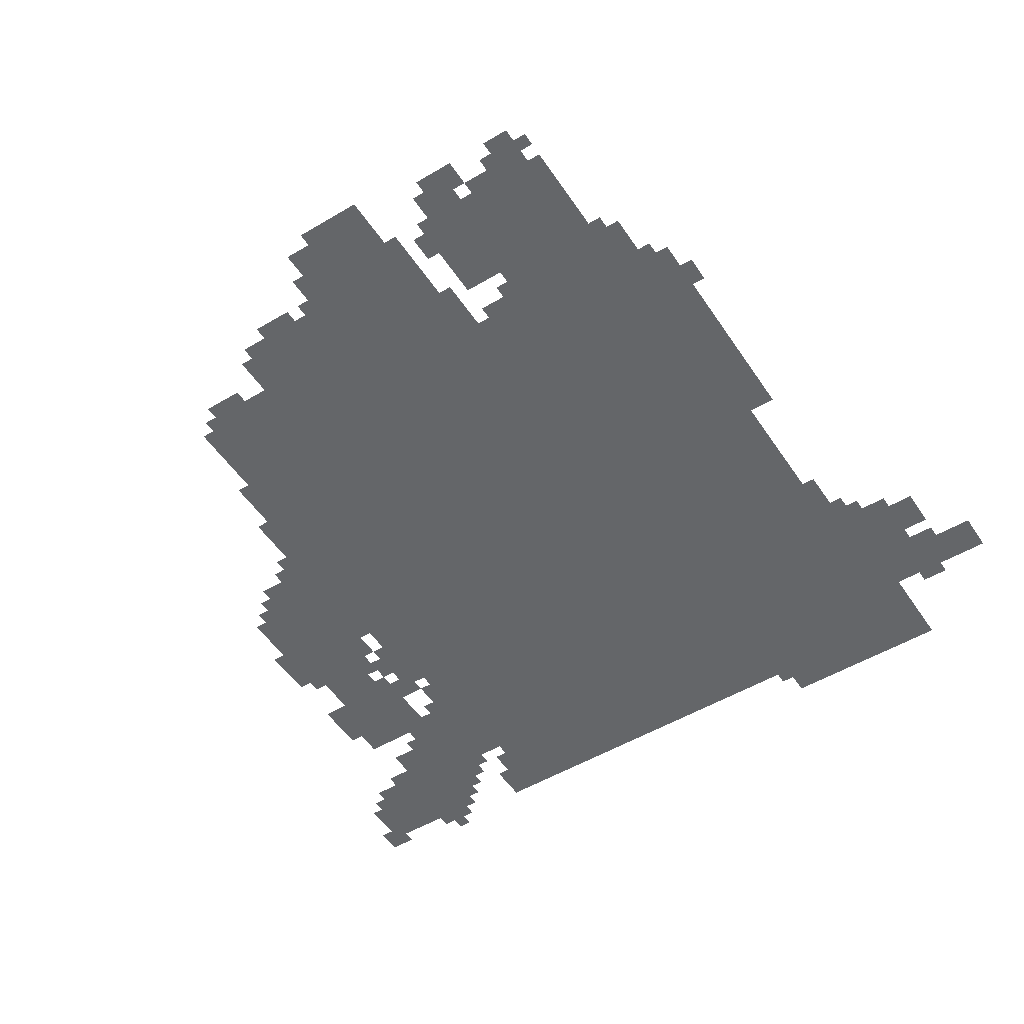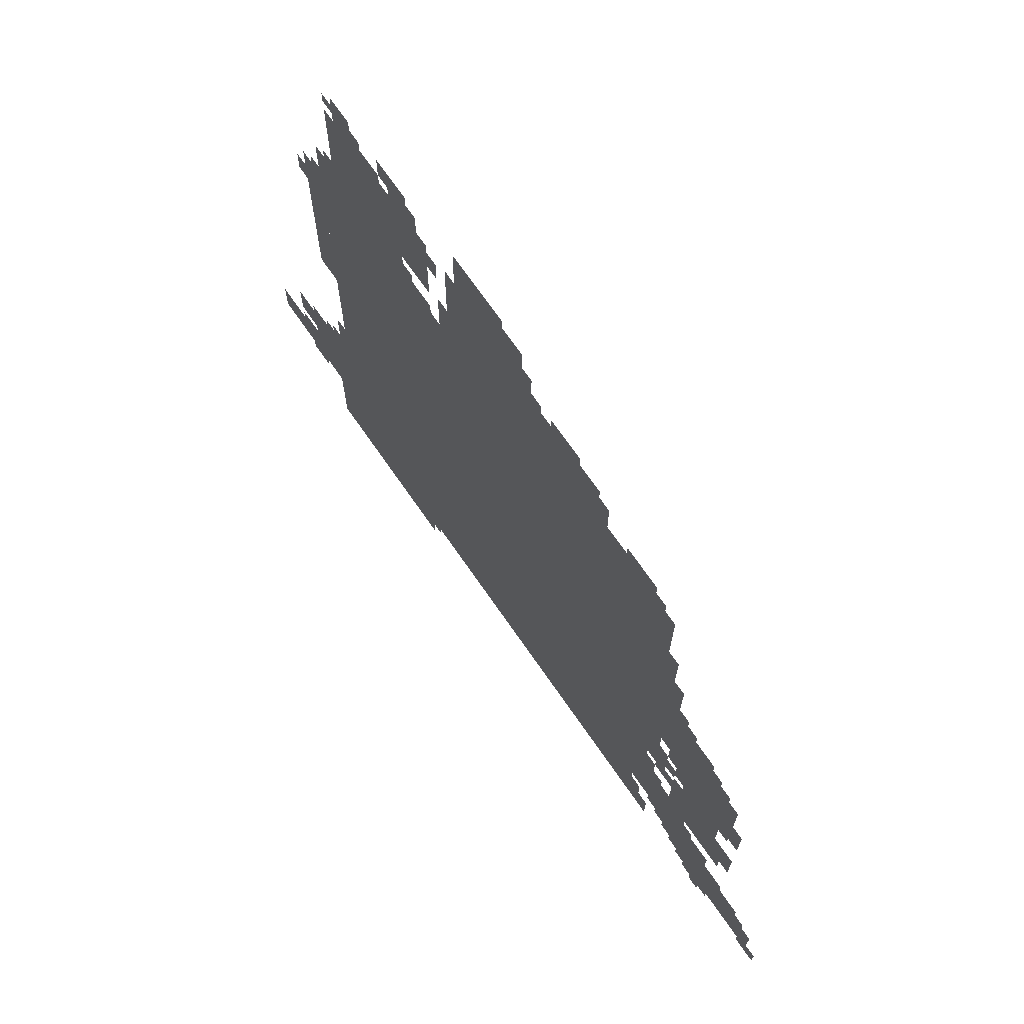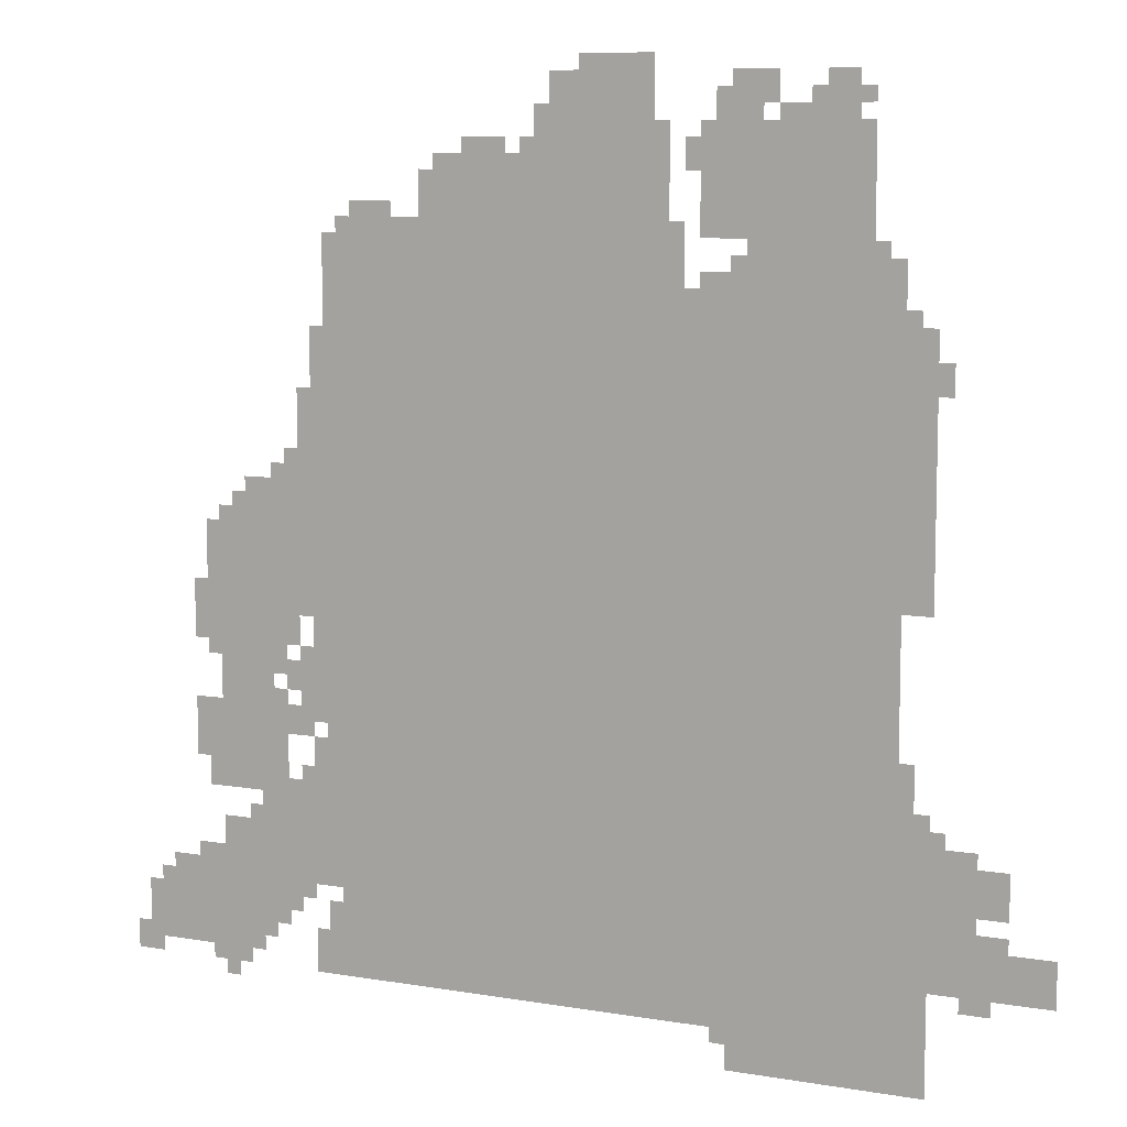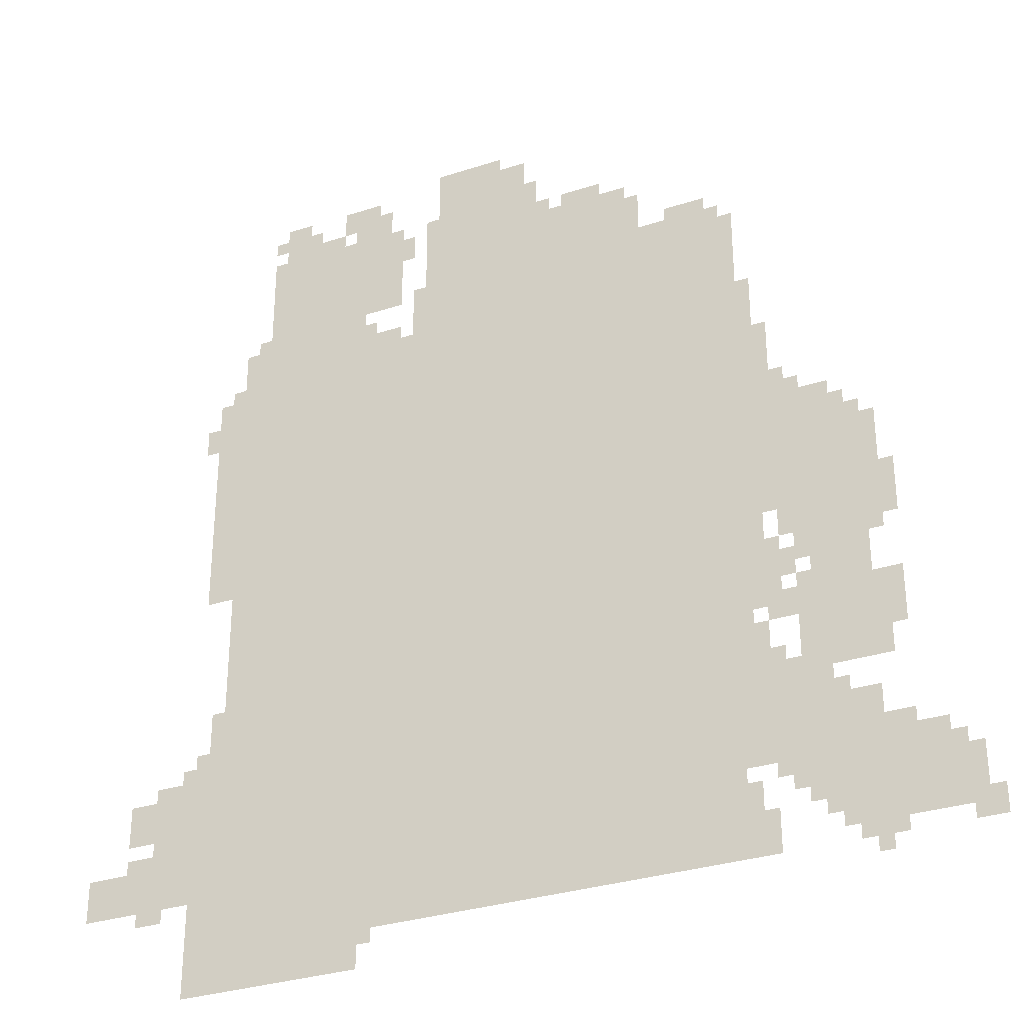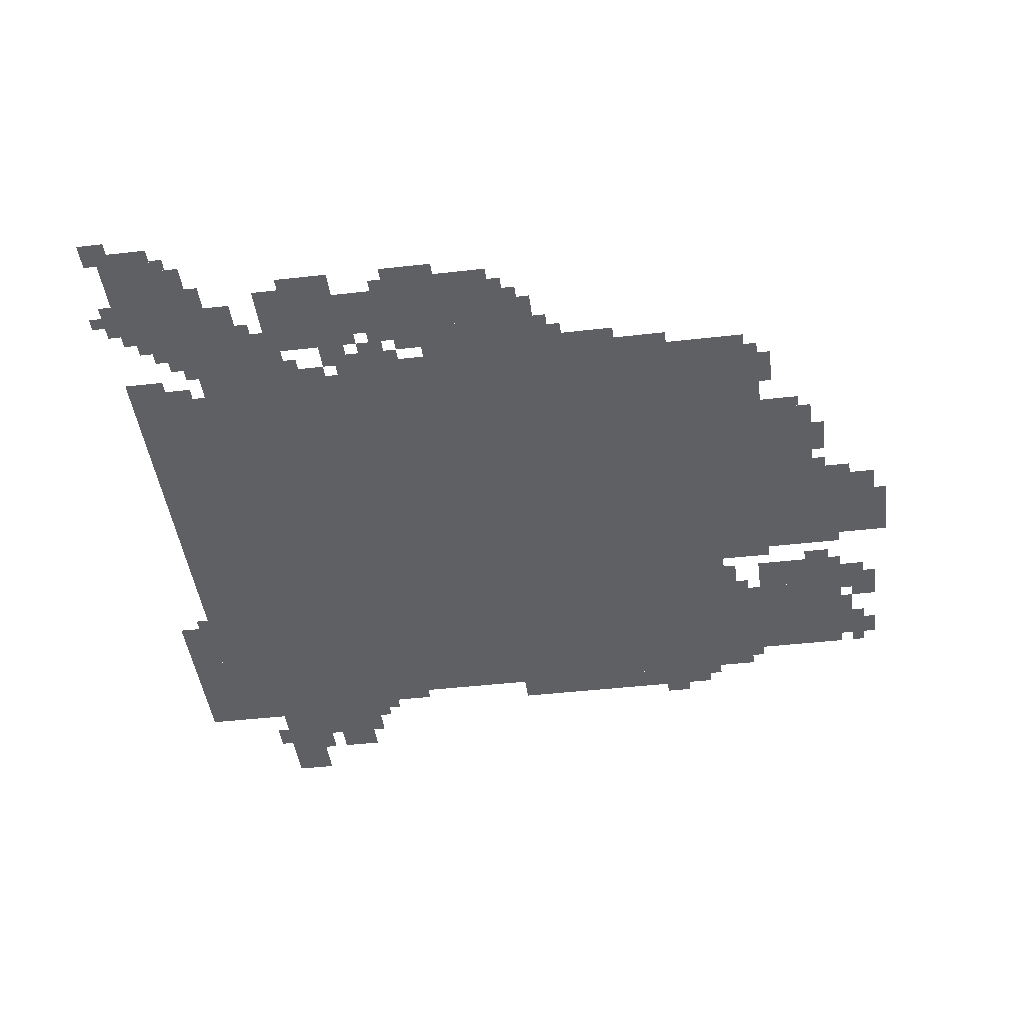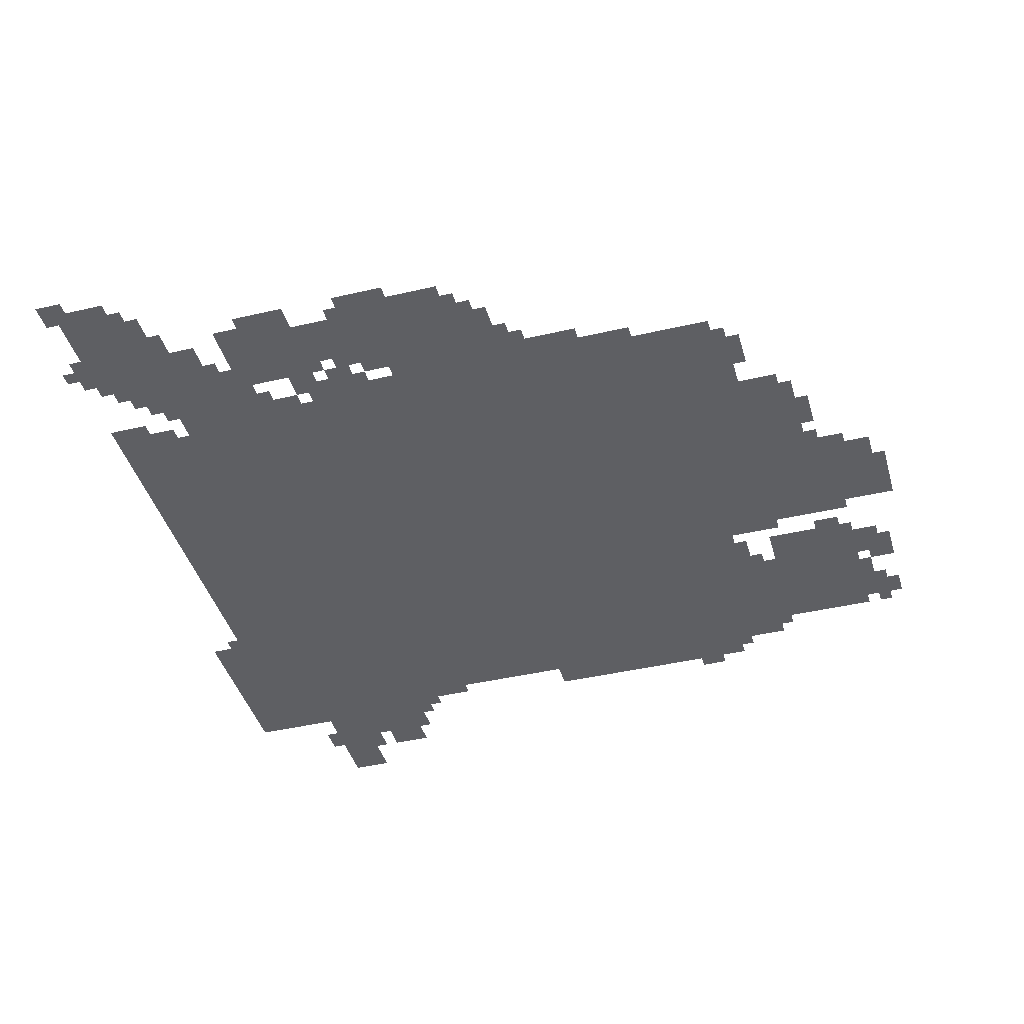
<metadata>
{"format":"obj","ext":"obj","renderer":"f3d","projection":"perspective","resolution":1024,"background":"white","views":[{"elev":-51.7,"azim":-147.2,"up":"+Z"},{"elev":71.2,"azim":55.3,"up":"+Y"},{"elev":8.8,"azim":-155.4,"up":"+Y"},{"elev":-31.4,"azim":24.9,"up":"+Y"},{"elev":-45.1,"azim":97.5,"up":"+Z"},{"elev":-42.0,"azim":105.7,"up":"+Z"}]}
</metadata>
<code>
g wenqinzuojiaobeidi_3-mesh
v -512 85 0
v -512 821 0
v -1728 821 0
v -1728 85 0
v -512 821 0
v -512 1557 0
v -1728 1557 0
v -1728 821 0
v -736 1557 0
v -736 1813 0
v -1248 1813 0
v -1248 1557 0
v -1408 1557 0
v -1408 1877 0
v -1664 1877 0
v -1664 1557 0
v -1728 213 0
v -1728 501 0
v -1888 501 0
v -1888 213 0
v -96 117 0
v -96 309 0
v -320 309 0
v -320 117 0
v -224 757 0
v -224 1077 0
v -352 1077 0
v -352 757 0
v -224 469 0
v -224 757 0
v -352 757 0
v -352 469 0
v -320 277 0
v -320 469 0
v -512 469 0
v -512 277 0
v -992 1813 0
v -992 1973 0
v -1216 1973 0
v -1216 1813 0
v -512 1557 0
v -512 1685 0
v -736 1685 0
v -736 1557 0
v -448 1045 0
v -448 1461 0
v -512 1461 0
v -512 1045 0
v -448 629 0
v -448 1045 0
v -512 1045 0
v -512 629 0
v -1376 0 0
v -1376 85 0
v -1600 85 0
v -1600 0 0
v -1312 1653 0
v -1312 1877 0
v -1408 1877 0
v -1408 1653 0
v -1728 1205 0
v -1728 1493 0
v -1792 1493 0
v -1792 1205 0
v -1600 0 0
v -1600 85 0
v -1792 85 0
v -1792 0 0
v -1728 949 0
v -1728 1205 0
v -1792 1205 0
v -1792 949 0
v -1888 213 0
v -1888 309 0
v -2047 309 0
v -2047 213 0
v -352 1013 0
v -352 1173 0
v -448 1173 0
v -448 1013 0
v -352 853 0
v -352 1013 0
v -448 1013 0
v -448 853 0
v -224 309 0
v -224 405 0
v -320 405 0
v -320 309 0
v -32 117 0
v -32 245 0
v -96 245 0
v -96 117 0
v -448 469 0
v -448 597 0
v -512 597 0
v -512 469 0
v -160 533 0
v -160 661 0
v -224 661 0
v -224 533 0
v -1728 85 0
v -1728 213 0
v -1792 213 0
v -1792 85 0
v -1376 1877 0
v -1376 1973 0
v -1440 1973 0
v -1440 1877 0
v -1568 1877 0
v -1568 1973 0
v -1632 1973 0
v -1632 1877 0
v -448 85 0
v -448 181 0
v -512 181 0
v -512 85 0
v -1888 373 0
v -1888 469 0
v -1952 469 0
v -1952 373 0
v -192 885 0
v -192 1045 0
v -224 1045 0
v -224 885 0
v -1664 1557 0
v -1664 1621 0
v -1728 1621 0
v -1728 1557 0
v -192 757 0
v -192 885 0
v -224 885 0
v -224 757 0
v -352 565 0
v -352 693 0
v -384 693 0
v -384 565 0
v -288 1077 0
v -288 1141 0
v -352 1141 0
v -352 1077 0
v -352 469 0
v -352 565 0
v -384 565 0
v -384 469 0
v -1728 565 0
v -1728 661 0
v -1760 661 0
v -1760 565 0
v -416 1237 0
v -416 1333 0
v -448 1333 0
v -448 1237 0
v -1056 1973 0
v -1056 2005 0
v -1152 2005 0
v -1152 1973 0
v -480 1461 0
v -480 1557 0
v -512 1557 0
v -512 1461 0
v -416 693 0
v -416 789 0
v -448 789 0
v -448 693 0
v -480 1557 0
v -480 1653 0
v -512 1653 0
v -512 1557 0
v -416 597 0
v -416 693 0
v -448 693 0
v -448 597 0
v -1216 1813 0
v -1216 1877 0
v -1248 1877 0
v -1248 1813 0
v -384 693 0
v -384 757 0
v -416 757 0
v -416 693 0
v -384 789 0
v -384 853 0
v -416 853 0
v -416 789 0
v -1792 1365 0
v -1792 1429 0
v -1824 1429 0
v -1824 1365 0
v -1280 1781 0
v -1280 1845 0
v -1312 1845 0
v -1312 1781 0
v -352 213 0
v -352 277 0
v -384 277 0
v -384 213 0
v -1312 1557 0
v -1312 1589 0
v -1376 1589 0
v -1376 1557 0
v -192 85 0
v -192 117 0
v -256 117 0
v -256 85 0
v -1344 1877 0
v -1344 1941 0
v -1376 1941 0
v -1376 1877 0
v -1440 1909 0
v -1440 1973 0
v -1472 1973 0
v -1472 1909 0
v -384 213 0
v -384 277 0
v -416 277 0
v -416 213 0
v -1888 309 0
v -1888 341 0
v -1952 341 0
v -1952 309 0
v -480 181 0
v -480 245 0
v -512 245 0
v -512 181 0
v 0 85 0
v 0 149 0
v -32 149 0
v -32 85 0
v -1856 181 0
v -1856 213 0
v -1920 213 0
v -1920 181 0
v -1760 501 0
v -1760 565 0
v -1792 565 0
v -1792 501 0
v -384 597 0
v -384 661 0
v -416 661 0
v -416 597 0
v -192 469 0
v -192 533 0
v -224 533 0
v -224 469 0
v -160 309 0
v -160 341 0
v -224 341 0
v -224 309 0
v -416 469 0
v -416 533 0
v -448 533 0
v -448 469 0
v -352 725 0
v -352 789 0
v -384 789 0
v -384 725 0
v -352 789 0
v -352 853 0
v -384 853 0
v -384 789 0
v -320 213 0
v -320 277 0
v -352 277 0
v -352 213 0
v -960 1845 0
v -960 1909 0
v -992 1909 0
v -992 1845 0
v -320 149 0
v -320 213 0
v -352 213 0
v -352 149 0
v -160 789 0
v -160 853 0
v -192 853 0
v -192 789 0
v -416 1173 0
v -416 1237 0
v -448 1237 0
v -448 1173 0
v -1152 1973 0
v -1152 2005 0
v -1216 2005 0
v -1216 1973 0
v -1728 501 0
v -1728 565 0
v -1760 565 0
v -1760 501 0
v -160 853 0
v -160 917 0
v -192 917 0
v -192 853 0
v -1248 1557 0
v -1248 1621 0
v -1280 1621 0
v -1280 1557 0
v -800 1813 0
v -800 1845 0
v -864 1845 0
v -864 1813 0
v -1248 1621 0
v -1248 1685 0
v -1280 1685 0
v -1280 1621 0
v -704 1717 0
v -704 1781 0
v -736 1781 0
v -736 1717 0
v -544 1685 0
v -544 1717 0
v -608 1717 0
v -608 1685 0
v -1472 1877 0
v -1472 1909 0
v -1536 1909 0
v -1536 1877 0
v -1344 53 0
v -1344 85 0
v -1376 85 0
v -1376 53 0
v -384 1173 0
v -384 1205 0
v -416 1205 0
v -416 1173 0
v -1728 1493 0
v -1728 1525 0
v -1760 1525 0
v -1760 1493 0
v -480 597 0
v -480 629 0
v -512 629 0
v -512 597 0
v -256 1077 0
v -256 1109 0
v -288 1109 0
v -288 1077 0
v -64 245 0
v -64 277 0
v -96 277 0
v -96 245 0
v -288 405 0
v -288 437 0
v -320 437 0
v -320 405 0
v -384 469 0
v -384 501 0
v -416 501 0
v -416 469 0
v -416 245 0
v -416 277 0
v -448 277 0
v -448 245 0
v -1792 501 0
v -1792 533 0
v -1824 533 0
v -1824 501 0
v -224 53 0
v -224 85 0
v -256 85 0
v -256 53 0
v -32 85 0
v -32 117 0
v -64 117 0
v -64 85 0
v -1376 1589 0
v -1376 1621 0
v -1408 1621 0
v -1408 1589 0
v -256 85 0
v -256 117 0
v -288 117 0
v -288 85 0
v -864 1813 0
v -864 1845 0
v -896 1845 0
v -896 1813 0
v -1536 1877 0
v -1536 1909 0
v -1568 1909 0
v -1568 1877 0
v -1376 1557 0
v -1376 1589 0
v -1408 1589 0
v -1408 1557 0
v -704 1685 0
v -704 1717 0
v -736 1717 0
v -736 1685 0
v -352 181 0
v -352 213 0
v -384 213 0
v -384 181 0
v -1632 1909 0
v -1632 1941 0
v -1664 1941 0
v -1664 1909 0
v -928 1813 0
v -928 1845 0
v -960 1845 0
v -960 1813 0
v -1664 1621 0
v -1664 1653 0
v -1696 1653 0
v -1696 1621 0
v -960 1813 0
v -960 1845 0
v -992 1845 0
v -992 1813 0
v -608 1685 0
v -608 1717 0
v -640 1717 0
v -640 1685 0
v -1536 1909 0
v -1536 1941 0
v -1568 1941 0
v -1568 1909 0
g wenqinzuojiaobeidi_3-mesh_0
f 3 2 1
f 1 4 3
f 7 6 5
f 5 8 7
f 11 10 9
f 9 12 11
f 15 14 13
f 13 16 15
f 19 18 17
f 17 20 19
f 23 22 21
f 21 24 23
f 27 26 25
f 25 28 27
f 31 30 29
f 29 32 31
f 35 34 33
f 33 36 35
f 39 38 37
f 37 40 39
f 43 42 41
f 41 44 43
f 47 46 45
f 45 48 47
f 51 50 49
f 49 52 51
f 55 54 53
f 53 56 55
f 59 58 57
f 57 60 59
f 63 62 61
f 61 64 63
f 67 66 65
f 65 68 67
f 71 70 69
f 69 72 71
f 75 74 73
f 73 76 75
f 79 78 77
f 77 80 79
f 83 82 81
f 81 84 83
f 87 86 85
f 85 88 87
f 91 90 89
f 89 92 91
f 95 94 93
f 93 96 95
f 99 98 97
f 97 100 99
f 103 102 101
f 101 104 103
f 107 106 105
f 105 108 107
f 111 110 109
f 109 112 111
f 115 114 113
f 113 116 115
f 119 118 117
f 117 120 119
f 123 122 121
f 121 124 123
f 127 126 125
f 125 128 127
f 131 130 129
f 129 132 131
f 135 134 133
f 133 136 135
f 139 138 137
f 137 140 139
f 143 142 141
f 141 144 143
f 147 146 145
f 145 148 147
f 151 150 149
f 149 152 151
f 155 154 153
f 153 156 155
f 159 158 157
f 157 160 159
f 163 162 161
f 161 164 163
f 167 166 165
f 165 168 167
f 171 170 169
f 169 172 171
f 175 174 173
f 173 176 175
f 179 178 177
f 177 180 179
f 183 182 181
f 181 184 183
f 187 186 185
f 185 188 187
f 191 190 189
f 189 192 191
f 195 194 193
f 193 196 195
f 199 198 197
f 197 200 199
f 203 202 201
f 201 204 203
f 207 206 205
f 205 208 207
f 211 210 209
f 209 212 211
f 215 214 213
f 213 216 215
f 219 218 217
f 217 220 219
f 223 222 221
f 221 224 223
f 227 226 225
f 225 228 227
f 231 230 229
f 229 232 231
f 235 234 233
f 233 236 235
f 239 238 237
f 237 240 239
f 243 242 241
f 241 244 243
f 247 246 245
f 245 248 247
f 251 250 249
f 249 252 251
f 255 254 253
f 253 256 255
f 259 258 257
f 257 260 259
f 263 262 261
f 261 264 263
f 267 266 265
f 265 268 267
f 271 270 269
f 269 272 271
f 275 274 273
f 273 276 275
f 279 278 277
f 277 280 279
f 283 282 281
f 281 284 283
f 287 286 285
f 285 288 287
f 291 290 289
f 289 292 291
f 295 294 293
f 293 296 295
f 299 298 297
f 297 300 299
f 303 302 301
f 301 304 303
f 307 306 305
f 305 308 307
f 311 310 309
f 309 312 311
f 315 314 313
f 313 316 315
f 319 318 317
f 317 320 319
f 323 322 321
f 321 324 323
f 327 326 325
f 325 328 327
f 331 330 329
f 329 332 331
f 335 334 333
f 333 336 335
f 339 338 337
f 337 340 339
f 343 342 341
f 341 344 343
f 347 346 345
f 345 348 347
f 351 350 349
f 349 352 351
f 355 354 353
f 353 356 355
f 359 358 357
f 357 360 359
f 363 362 361
f 361 364 363
f 367 366 365
f 365 368 367
f 371 370 369
f 369 372 371
f 375 374 373
f 373 376 375
f 379 378 377
f 377 380 379
f 383 382 381
f 381 384 383
f 387 386 385
f 385 388 387
f 391 390 389
f 389 392 391
f 395 394 393
f 393 396 395
f 399 398 397
f 397 400 399
f 403 402 401
f 401 404 403
f 407 406 405
f 405 408 407
f 411 410 409
f 409 412 411
f 415 414 413
f 413 416 415

</code>
